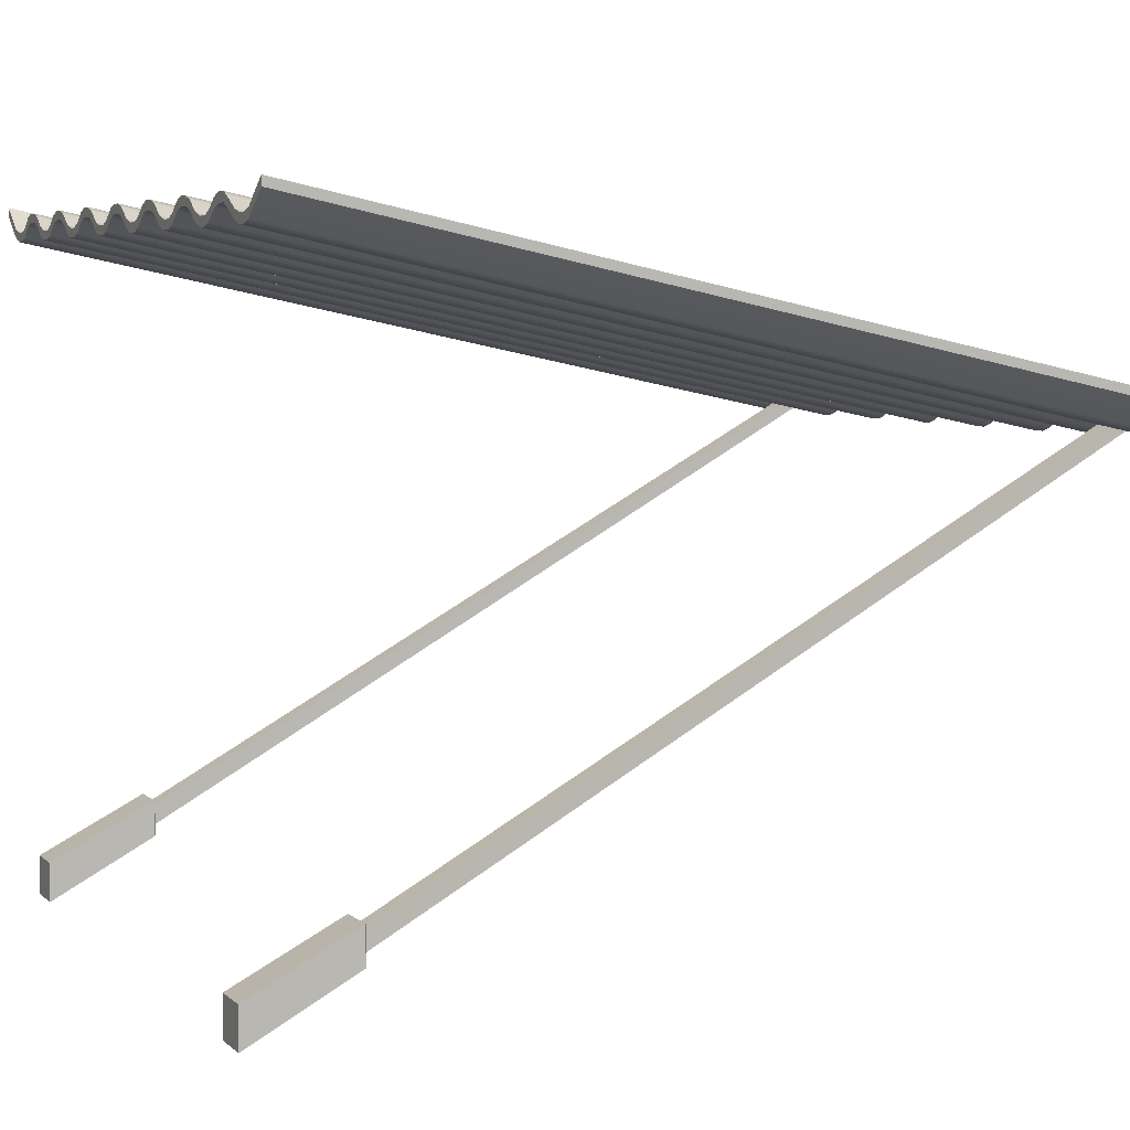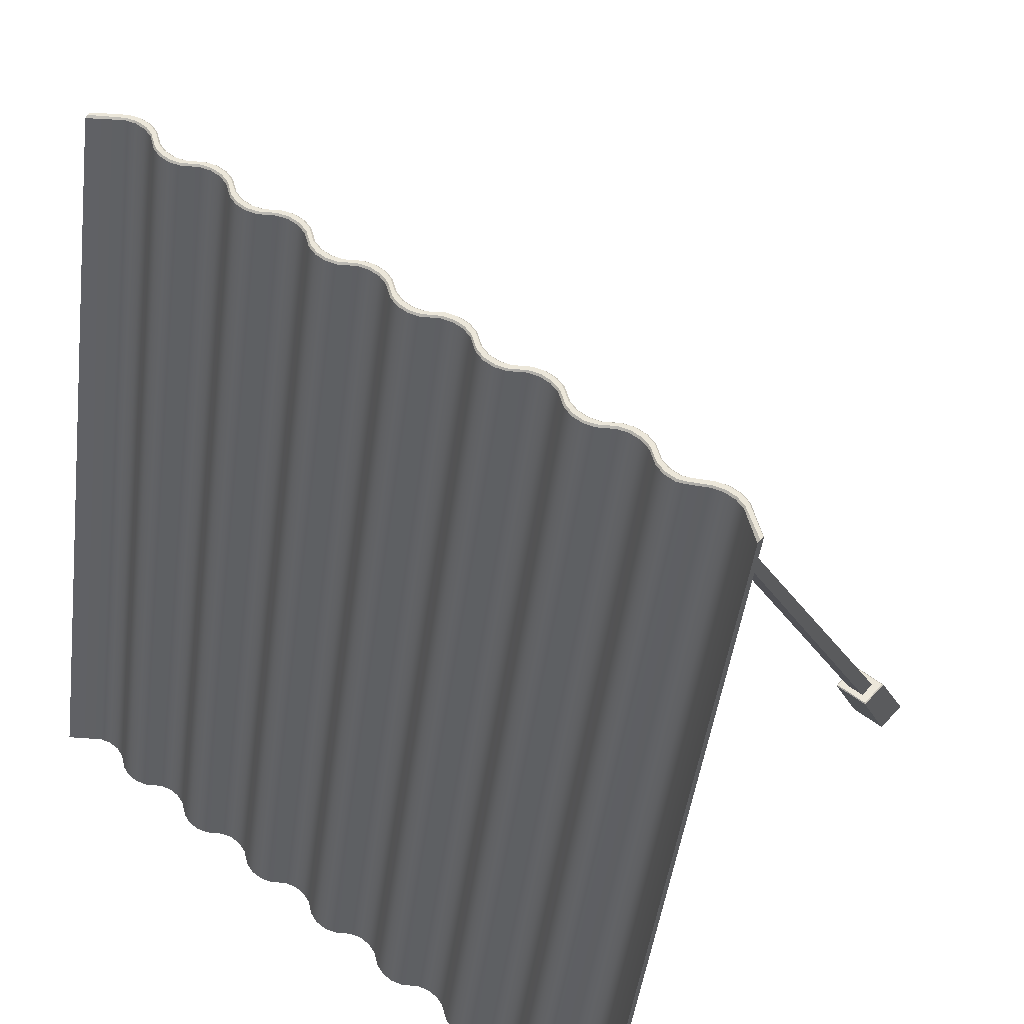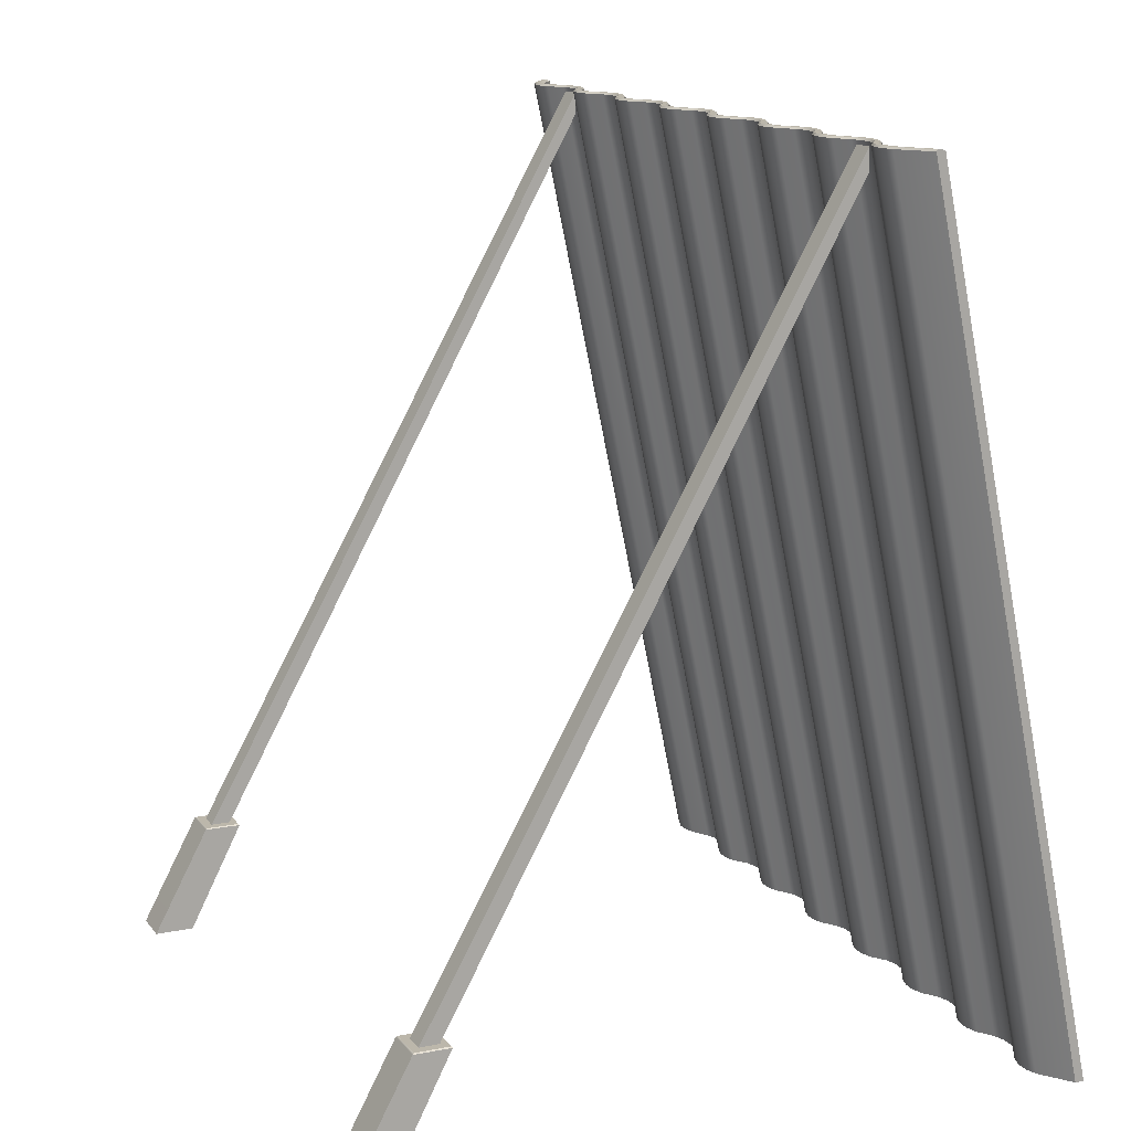
<metadata>
{"format":"obj","ext":"obj","renderer":"f3d","projection":"perspective","resolution":1024,"background":"white","views":[{"elev":5.4,"azim":-114.3,"up":"+Y"},{"elev":50.6,"azim":-139.5,"up":"+Z"},{"elev":14.4,"azim":66.2,"up":"+Z"}]}
</metadata>
<code>
g default
v 350 233.2 -189.1
v 430 233.2 -189.1
v 350 232.3 -189.1
v 430 232.3 -189.1
v 389.4 231.5 -189.1
v 388.2 231.1 -189.1
v 390.6 231.5 -189.1
v 391.8 231.1 -189.1
v 389.4 232.4 -189.1
v 388.2 232 -189.1
v 390.6 232.4 -189.1
v 391.8 232 -189.1
v 369.3 231.5 -189.1
v 368.1 231.1 -189.1
v 370.5 231.5 -189.1
v 371.7 231.1 -189.1
v 369.3 232.4 -189.1
v 368.1 232 -189.1
v 370.5 232.4 -189.1
v 371.7 232 -189.1
v 409.5 231.5 -189.1
v 408.3 231.1 -189.1
v 410.7 231.5 -189.1
v 411.9 231.1 -189.1
v 410.7 232.4 -189.1
v 411.9 232 -189.1
v 409.5 232.4 -189.1
v 408.3 232 -189.1
v 359.2 231.5 -189.1
v 358.4 231.1 -189.1
v 360.5 231.5 -189.1
v 361.6 231.1 -189.1
v 359.2 232.4 -189.1
v 358.4 232 -189.1
v 360.5 232.4 -189.1
v 361.6 232 -189.1
v 379.3 231.5 -189.1
v 378.2 231.1 -189.1
v 380.6 231.5 -189.1
v 381.7 231.1 -189.1
v 380.6 232.4 -189.1
v 381.7 232 -189.1
v 379.3 232.4 -189.1
v 378.2 232 -189.1
v 399.4 231.5 -189.1
v 398.3 231.1 -189.1
v 400.7 231.5 -189.1
v 401.8 231.1 -189.1
v 399.4 232.4 -189.1
v 398.3 232 -189.1
v 400.7 232.4 -189.1
v 401.8 232 -189.1
v 419.5 231.5 -189.1
v 418.4 231.1 -189.1
v 420.8 231.5 -189.1
v 421.9 231.1 -189.1
v 420.8 232.4 -189.1
v 421.9 232 -189.1
v 419.5 232.4 -189.1
v 418.4 232 -189.1
v 364.3 229.8 -189.1
v 363.1 230.1 -189.1
v 365.5 229.8 -189.1
v 366.7 230.1 -189.1
v 365.5 230.6 -189.1
v 366.7 231 -189.1
v 364.3 230.6 -189.1
v 363.1 231 -189.1
v 354.2 229.8 -189.1
v 353.1 230.1 -189.1
v 355.5 229.8 -189.1
v 356.6 230.1 -189.1
v 354.2 230.6 -189.1
v 353.1 231 -189.1
v 355.5 230.6 -189.1
v 356.6 231 -189.1
v 374.3 229.8 -189.1
v 373.2 230.1 -189.1
v 375.6 229.8 -189.1
v 376.7 230.1 -189.1
v 374.3 230.6 -189.1
v 373.2 231 -189.1
v 375.6 230.6 -189.1
v 376.7 231 -189.1
v 384.3 229.8 -189.1
v 383.2 230.1 -189.1
v 385.6 229.8 -189.1
v 386.8 230.1 -189.1
v 385.6 230.6 -189.1
v 386.8 231 -189.1
v 384.3 230.6 -189.1
v 383.2 231 -189.1
v 394.4 229.8 -189.1
v 393.2 230.1 -189.1
v 395.7 229.8 -189.1
v 396.8 230.1 -189.1
v 394.4 230.6 -189.1
v 393.2 231 -189.1
v 395.7 230.6 -189.1
v 396.8 231 -189.1
v 404.4 229.8 -189.1
v 403.3 230.1 -189.1
v 405.7 229.8 -189.1
v 406.8 230.1 -189.1
v 405.7 230.6 -189.1
v 406.8 231 -189.1
v 404.4 230.6 -189.1
v 403.3 231 -189.1
v 414.5 229.8 -189.1
v 413.3 230.1 -189.1
v 415.7 229.8 -189.1
v 416.9 230.1 -189.1
v 414.5 230.6 -189.1
v 413.3 231 -189.1
v 415.7 230.6 -189.1
v 416.9 231 -189.1
v 424.5 229.8 -189.1
v 423.4 230.1 -189.1
v 425.8 229.8 -189.1
v 426.9 230.1 -189.1
v 425.8 230.6 -189.1
v 426.9 231 -189.1
v 424.5 230.6 -189.1
v 423.4 231 -189.1
v 350 214.5 -104.4
v 350 214.4 -104.5
v 350 215.3 -104.5
v 350 215 -104.4
v 430 214.4 -104.5
v 430 214.5 -104.4
v 430 215 -104.4
v 430 215.3 -104.5
v 389.3 213.8 -104.4
v 389.4 213.6 -104.5
v 388.2 213.2 -104.5
v 388.1 213.4 -104.4
v 389.4 214.5 -104.5
v 389.4 214.3 -104.4
v 388.3 213.9 -104.4
v 388.2 214.1 -104.5
v 390.6 213.6 -104.5
v 390.7 213.8 -104.4
v 391.9 213.4 -104.4
v 391.8 213.2 -104.5
v 390.6 214.3 -104.4
v 390.6 214.5 -104.5
v 391.8 214.1 -104.5
v 391.7 213.9 -104.4
v 369.3 213.8 -104.4
v 369.3 213.6 -104.5
v 368.1 213.2 -104.5
v 368.1 213.4 -104.4
v 369.3 214.5 -104.5
v 369.3 214.3 -104.4
v 368.2 213.9 -104.4
v 368.1 214.1 -104.5
v 370.5 213.6 -104.5
v 370.6 213.8 -104.4
v 371.8 213.4 -104.4
v 371.7 213.2 -104.5
v 370.5 214.3 -104.4
v 370.5 214.5 -104.5
v 371.7 214.1 -104.5
v 371.6 213.9 -104.4
v 409.5 213.8 -104.4
v 409.5 213.6 -104.5
v 408.3 213.2 -104.5
v 408.2 213.4 -104.4
v 409.5 214.5 -104.5
v 409.5 214.3 -104.4
v 408.4 213.9 -104.4
v 408.3 214.1 -104.5
v 410.7 213.6 -104.5
v 410.7 213.8 -104.4
v 411.9 213.4 -104.4
v 411.9 213.2 -104.5
v 410.7 214.3 -104.4
v 410.7 214.5 -104.5
v 411.9 214.1 -104.5
v 411.9 213.9 -104.4
v 359.2 213.8 -104.4
v 359.2 213.6 -104.5
v 358.4 213.2 -104.5
v 358.4 213.4 -104.4
v 359.2 214.5 -104.5
v 359.3 214.3 -104.4
v 358.4 213.9 -104.4
v 358.4 214.1 -104.5
v 360.5 213.6 -104.5
v 360.5 213.8 -104.4
v 361.6 213.4 -104.4
v 361.6 213.2 -104.5
v 360.5 214.3 -104.4
v 360.5 214.5 -104.5
v 361.6 214.1 -104.5
v 361.6 213.9 -104.4
v 379.3 213.8 -104.4
v 379.3 213.6 -104.5
v 378.2 213.2 -104.5
v 378.2 213.4 -104.4
v 379.3 214.5 -104.5
v 379.3 214.3 -104.4
v 378.2 213.9 -104.4
v 378.2 214.1 -104.5
v 380.6 213.6 -104.5
v 380.6 213.8 -104.4
v 381.7 213.4 -104.4
v 381.7 213.2 -104.5
v 380.6 214.3 -104.4
v 380.6 214.5 -104.5
v 381.7 214.1 -104.5
v 381.7 213.9 -104.4
v 399.4 213.8 -104.4
v 399.4 213.6 -104.5
v 398.3 213.2 -104.5
v 398.2 213.4 -104.4
v 399.4 214.5 -104.5
v 399.4 214.3 -104.4
v 398.4 213.9 -104.4
v 398.3 214.1 -104.5
v 400.7 213.6 -104.5
v 400.7 213.8 -104.4
v 401.9 213.4 -104.4
v 401.8 213.2 -104.5
v 400.6 214.3 -104.4
v 400.7 214.5 -104.5
v 401.8 214.1 -104.5
v 401.7 213.9 -104.4
v 419.5 213.8 -104.4
v 419.5 213.6 -104.5
v 418.4 213.2 -104.5
v 418.3 213.4 -104.4
v 419.5 214.5 -104.5
v 419.5 214.3 -104.4
v 418.4 213.9 -104.4
v 418.4 214.1 -104.5
v 420.8 213.6 -104.5
v 420.8 213.8 -104.4
v 421.9 213.4 -104.4
v 421.9 213.2 -104.5
v 420.7 214.3 -104.4
v 420.8 214.5 -104.5
v 421.9 214.1 -104.5
v 421.9 213.9 -104.4
v 364.3 212 -104.4
v 364.3 211.9 -104.5
v 363.1 212.2 -104.5
v 363.1 212.4 -104.4
v 364.3 212.7 -104.5
v 364.3 212.6 -104.4
v 363.1 212.9 -104.4
v 363.1 213.1 -104.5
v 365.5 211.9 -104.5
v 365.5 212 -104.4
v 366.6 212.4 -104.4
v 366.7 212.2 -104.5
v 365.5 212.6 -104.4
v 365.5 212.7 -104.5
v 366.7 213.1 -104.5
v 366.7 212.9 -104.4
v 355.5 211.9 -104.5
v 355.5 212 -104.4
v 356.6 212.4 -104.4
v 356.6 212.2 -104.5
v 355.5 212.6 -104.4
v 355.5 212.7 -104.5
v 356.6 213.1 -104.5
v 356.6 212.9 -104.4
v 354.2 212 -104.4
v 354.2 211.9 -104.5
v 353.1 212.2 -104.5
v 353.1 212.4 -104.4
v 354.2 212.7 -104.5
v 354.2 212.6 -104.4
v 353.1 212.9 -104.4
v 353.1 213.1 -104.5
v 375.6 211.9 -104.5
v 375.6 212 -104.4
v 376.7 212.4 -104.4
v 376.7 212.2 -104.5
v 375.6 212.6 -104.4
v 375.6 212.7 -104.5
v 376.7 213.1 -104.5
v 376.7 212.9 -104.4
v 374.3 212 -104.4
v 374.3 211.9 -104.5
v 373.2 212.2 -104.5
v 373.2 212.4 -104.4
v 374.3 212.7 -104.5
v 374.3 212.6 -104.4
v 373.1 212.9 -104.4
v 373.2 213.1 -104.5
v 384.3 212 -104.4
v 384.3 211.9 -104.5
v 383.2 212.2 -104.5
v 383.2 212.4 -104.4
v 384.3 212.7 -104.5
v 384.3 212.6 -104.4
v 383.2 212.9 -104.4
v 383.2 213.1 -104.5
v 385.6 211.9 -104.5
v 385.6 212 -104.4
v 386.8 212.4 -104.4
v 386.8 212.2 -104.5
v 385.6 212.6 -104.4
v 385.6 212.7 -104.5
v 386.8 213.1 -104.5
v 386.8 212.9 -104.4
v 395.7 211.9 -104.5
v 395.6 212 -104.4
v 396.7 212.4 -104.4
v 396.8 212.2 -104.5
v 395.7 212.6 -104.4
v 395.7 212.7 -104.5
v 396.8 213.1 -104.5
v 396.9 212.9 -104.4
v 394.4 212 -104.4
v 394.4 211.9 -104.5
v 393.2 212.2 -104.5
v 393.3 212.4 -104.4
v 394.4 212.7 -104.5
v 394.4 212.6 -104.4
v 393.2 212.9 -104.4
v 393.2 213.1 -104.5
v 404.5 212 -104.4
v 404.4 211.9 -104.5
v 403.3 212.2 -104.5
v 403.4 212.4 -104.4
v 404.4 212.7 -104.5
v 404.4 212.6 -104.4
v 403.2 212.9 -104.4
v 403.3 213.1 -104.5
v 405.7 211.9 -104.5
v 405.7 212 -104.4
v 406.8 212.4 -104.4
v 406.8 212.2 -104.5
v 405.7 212.6 -104.4
v 405.7 212.7 -104.5
v 406.8 213.1 -104.5
v 406.9 212.9 -104.4
v 415.7 211.9 -104.5
v 415.7 212 -104.4
v 416.8 212.4 -104.4
v 416.9 212.2 -104.5
v 415.8 212.6 -104.4
v 415.7 212.7 -104.5
v 416.9 213.1 -104.5
v 417 212.9 -104.4
v 414.5 212 -104.4
v 414.5 211.9 -104.5
v 413.3 212.2 -104.5
v 413.4 212.4 -104.4
v 414.5 212.7 -104.5
v 414.5 212.6 -104.4
v 413.3 212.9 -104.4
v 413.3 213.1 -104.5
v 424.6 212 -104.4
v 424.5 211.9 -104.5
v 423.4 212.2 -104.5
v 423.4 212.4 -104.4
v 424.5 212.7 -104.5
v 424.5 212.6 -104.4
v 423.4 212.9 -104.4
v 423.4 213.1 -104.5
v 425.8 211.9 -104.5
v 425.8 212 -104.4
v 426.9 212.4 -104.4
v 426.9 212.2 -104.5
v 425.8 212.6 -104.4
v 425.8 212.7 -104.5
v 426.9 213.1 -104.5
v 426.9 212.9 -104.4
v 358.8 166.6 -189.1
v 360.9 166.6 -189.1
v 358.4 213.5 -104.9
v 360.9 213.5 -104.9
v 358.4 213.5 -107.1
v 360.9 213.5 -107.1
v 358.8 168.8 -189.1
v 360.9 168.8 -189.1
v 358.8 172.4 -178.4
v 360.9 172.4 -178.4
v 360.9 174.3 -178.4
v 358.8 174.3 -178.4
v 357.8 165.8 -189.1
v 361.9 165.8 -189.1
v 361.9 169.7 -189.1
v 357.8 169.7 -189.1
v 361.7 171.6 -178.4
v 361.9 171.5 -178.5
v 357.8 171.5 -178.5
v 357.9 171.6 -178.4
v 361.7 175 -178.4
v 361.9 175.1 -178.5
v 358 175 -178.4
v 357.8 175.1 -178.5
v 418.9 166.6 -189.1
v 421 166.6 -189.1
v 418.9 213.5 -104.9
v 421 213.5 -104.9
v 418.9 213.5 -107.1
v 421 213.5 -107.1
v 418.9 168.8 -189.1
v 421 168.8 -189.1
v 418.9 172.4 -178.4
v 421 172.4 -178.4
v 421 174.3 -178.4
v 418.9 174.3 -178.4
v 417.9 165.8 -189.1
v 422 165.8 -189.1
v 422 169.7 -189.1
v 417.9 169.7 -189.1
v 421.8 171.6 -178.4
v 422 171.5 -178.5
v 417.9 171.5 -178.5
v 418 171.6 -178.4
v 421.8 175 -178.4
v 422 175.1 -178.5
v 418 175 -178.4
v 417.9 175.1 -178.5
g pCube160
f 5 6 10 9
f 8 7 11 12
f 13 14 18 17
f 16 15 19 20
f 21 22 28 27
f 24 23 25 26
f 29 30 34 33
f 32 31 35 36
f 37 38 44 43
f 40 39 41 42
f 45 46 50 49
f 48 47 51 52
f 53 54 60 59
f 56 55 57 58
f 61 62 68 67
f 64 63 65 66
f 69 70 74 73
f 72 71 75 76
f 77 78 82 81
f 80 79 83 84
f 85 86 92 91
f 88 87 89 90
f 93 94 98 97
f 96 95 99 100
f 101 102 108 107
f 104 103 105 106
f 109 110 114 113
f 112 111 115 116
f 117 118 124 123
f 120 119 121 122
f 7 5 9 11
f 15 13 17 19
f 27 25 23 21
f 31 29 33 35
f 43 41 39 37
f 47 45 49 51
f 59 57 55 53
f 67 65 63 61
f 71 69 73 75
f 79 77 81 83
f 91 89 87 85
f 95 93 97 99
f 107 105 103 101
f 111 109 113 115
f 123 121 119 117
f 48 52 108 102
f 80 84 44 38
f 32 36 68 62
f 112 116 60 54
f 72 76 34 30
f 40 42 92 86
f 96 100 50 46
f 56 58 124 118
f 64 66 18 14
f 1 74 70 3
f 16 20 82 78
f 88 90 10 6
f 8 12 98 94
f 104 106 28 22
f 24 26 114 110
f 120 122 2 4
f 125 126 271 272
f 126 125 128 127
f 127 128 275 276
f 129 130 367 368
f 130 129 132 131
f 131 132 371 372
f 133 134 141 142
f 134 133 136 135
f 135 136 303 304
f 137 138 145 146
f 138 137 140 139
f 139 140 307 308
f 142 141 144 143
f 143 144 319 320
f 146 145 148 147
f 147 148 323 324
f 149 150 157 158
f 150 149 152 151
f 151 152 255 256
f 153 154 161 162
f 154 153 156 155
f 155 156 259 260
f 158 157 160 159
f 159 160 287 288
f 162 161 164 163
f 163 164 291 292
f 165 166 173 174
f 166 165 168 167
f 167 168 335 336
f 169 170 177 178
f 170 169 172 171
f 171 172 339 340
f 174 173 176 175
f 175 176 351 352
f 178 177 180 179
f 179 180 355 356
f 181 182 189 190
f 182 181 184 183
f 183 184 263 264
f 185 186 193 194
f 186 185 188 187
f 187 188 267 268
f 190 189 192 191
f 191 192 247 248
f 194 193 196 195
f 195 196 251 252
f 197 198 205 206
f 198 197 200 199
f 199 200 279 280
f 201 202 209 210
f 202 201 204 203
f 203 204 283 284
f 206 205 208 207
f 207 208 295 296
f 210 209 212 211
f 211 212 299 300
f 213 214 221 222
f 214 213 216 215
f 215 216 311 312
f 217 218 225 226
f 218 217 220 219
f 219 220 315 316
f 222 221 224 223
f 223 224 327 328
f 226 225 228 227
f 227 228 331 332
f 229 230 237 238
f 230 229 232 231
f 231 232 343 344
f 233 234 241 242
f 234 233 236 235
f 235 236 347 348
f 238 237 240 239
f 239 240 359 360
f 242 241 244 243
f 243 244 363 364
f 245 246 253 254
f 246 245 248 247
f 249 250 257 258
f 250 249 252 251
f 254 253 256 255
f 258 257 260 259
f 261 262 269 270
f 262 261 264 263
f 265 266 273 274
f 266 265 268 267
f 270 269 272 271
f 274 273 276 275
f 277 278 285 286
f 278 277 280 279
f 281 282 289 290
f 282 281 284 283
f 286 285 288 287
f 290 289 292 291
f 293 294 301 302
f 294 293 296 295
f 297 298 305 306
f 298 297 300 299
f 302 301 304 303
f 306 305 308 307
f 309 310 317 318
f 310 309 312 311
f 313 314 321 322
f 314 313 316 315
f 318 317 320 319
f 322 321 324 323
f 325 326 333 334
f 326 325 328 327
f 329 330 337 338
f 330 329 332 331
f 334 333 336 335
f 338 337 340 339
f 341 342 349 350
f 342 341 344 343
f 345 346 353 354
f 346 345 348 347
f 350 349 352 351
f 354 353 356 355
f 357 358 365 366
f 358 357 360 359
f 361 362 369 370
f 362 361 364 363
f 366 365 368 367
f 370 369 372 371
f 129 4 2 132
f 3 126 127 1
f 134 135 6 5
f 136 133 138 139
f 142 143 148 145
f 144 141 7 8
f 146 147 12 11
f 140 137 9 10
f 150 151 14 13
f 152 149 154 155
f 158 159 164 161
f 160 157 15 16
f 162 163 20 19
f 156 153 17 18
f 166 167 22 21
f 168 165 170 171
f 174 175 180 177
f 176 173 23 24
f 178 179 26 25
f 172 169 27 28
f 182 183 30 29
f 184 181 186 187
f 190 191 196 193
f 192 189 31 32
f 194 195 36 35
f 188 185 33 34
f 198 199 38 37
f 200 197 202 203
f 206 207 212 209
f 208 205 39 40
f 210 211 42 41
f 204 201 43 44
f 214 215 46 45
f 216 213 218 219
f 222 223 228 225
f 224 221 47 48
f 226 227 52 51
f 220 217 49 50
f 230 231 54 53
f 232 229 234 235
f 238 239 244 241
f 240 237 55 56
f 242 243 58 57
f 236 233 59 60
f 246 247 62 61
f 248 245 250 251
f 254 255 260 257
f 256 253 63 64
f 258 259 66 65
f 252 249 67 68
f 262 263 268 265
f 264 261 71 72
f 266 267 76 75
f 270 271 70 69
f 272 269 274 275
f 276 273 73 74
f 278 279 284 281
f 280 277 79 80
f 282 283 84 83
f 286 287 78 77
f 288 285 290 291
f 292 289 81 82
f 294 295 86 85
f 296 293 298 299
f 302 303 308 305
f 304 301 87 88
f 306 307 90 89
f 300 297 91 92
f 310 311 316 313
f 312 309 95 96
f 314 315 100 99
f 318 319 94 93
f 320 317 322 323
f 324 321 97 98
f 326 327 102 101
f 328 325 330 331
f 334 335 340 337
f 336 333 103 104
f 338 339 106 105
f 332 329 107 108
f 342 343 348 345
f 344 341 111 112
f 346 347 116 115
f 350 351 110 109
f 352 349 354 355
f 356 353 113 114
f 358 359 118 117
f 360 357 362 363
f 366 367 372 369
f 368 365 119 120
f 370 371 122 121
f 364 361 123 124
f 141 134 5 7
f 133 142 145 138
f 11 9 137 146
f 157 150 13 15
f 149 158 161 154
f 19 17 153 162
f 173 166 21 23
f 165 174 177 170
f 169 178 25 27
f 189 182 29 31
f 181 190 193 186
f 35 33 185 194
f 205 198 37 39
f 197 206 209 202
f 201 210 41 43
f 221 214 45 47
f 213 222 225 218
f 51 49 217 226
f 237 230 53 55
f 229 238 241 234
f 233 242 57 59
f 253 246 61 63
f 245 254 257 250
f 249 258 65 67
f 269 262 265 274
f 261 270 69 71
f 75 73 273 266
f 285 278 281 290
f 277 286 77 79
f 83 81 289 282
f 301 294 85 87
f 293 302 305 298
f 297 306 89 91
f 317 310 313 322
f 309 318 93 95
f 99 97 321 314
f 333 326 101 103
f 325 334 337 330
f 329 338 105 107
f 349 342 345 354
f 341 350 109 111
f 115 113 353 346
f 365 358 117 119
f 357 366 369 362
f 361 370 121 123
f 228 223 328 331
f 52 227 332 108
f 224 48 102 327
f 280 80 38 199
f 84 283 204 44
f 284 279 200 203
f 192 32 62 247
f 36 195 252 68
f 196 191 248 251
f 348 343 232 235
f 116 347 236 60
f 344 112 54 231
f 264 72 30 183
f 76 267 188 34
f 268 263 184 187
f 212 207 296 299
f 42 211 300 92
f 208 40 86 295
f 312 96 46 215
f 100 315 220 50
f 316 311 216 219
f 244 239 360 363
f 58 243 364 124
f 240 56 118 359
f 260 255 152 155
f 66 259 156 18
f 256 64 14 151
f 3 70 271 126
f 127 276 74 1
f 125 272 275 128
f 160 16 78 287
f 20 163 292 82
f 164 159 288 291
f 308 303 136 139
f 90 307 140 10
f 304 88 6 135
f 144 8 94 319
f 12 147 324 98
f 148 143 320 323
f 340 335 168 171
f 106 339 172 28
f 336 104 22 167
f 176 24 110 351
f 26 179 356 114
f 180 175 352 355
f 372 367 130 131
f 122 371 132 2
f 368 120 4 129
f 381 382 376 375
f 375 376 378 377
f 378 383 384 377
f 379 380 374 373
f 382 383 378 376
f 377 384 381 375
f 373 374 386 385
f 374 380 387 386
f 380 379 388 387
f 379 373 385 388
f 389 390 394 393
f 390 389 392 391
f 391 392 395 396
f 393 394 396 395
f 385 386 390 391
f 386 387 394 390
f 396 394 387 388
f 388 385 391 396
f 382 381 392 389
f 383 382 389 393
f 384 383 393 395
f 381 384 395 392
f 405 406 400 399
f 399 400 402 401
f 402 407 408 401
f 403 404 398 397
f 406 407 402 400
f 401 408 405 399
f 397 398 410 409
f 398 404 411 410
f 404 403 412 411
f 403 397 409 412
f 413 414 418 417
f 414 413 416 415
f 415 416 419 420
f 417 418 420 419
f 409 410 414 415
f 410 411 418 414
f 420 418 411 412
f 412 409 415 420
f 406 405 416 413
f 407 406 413 417
f 408 407 417 419
f 405 408 419 416

</code>
